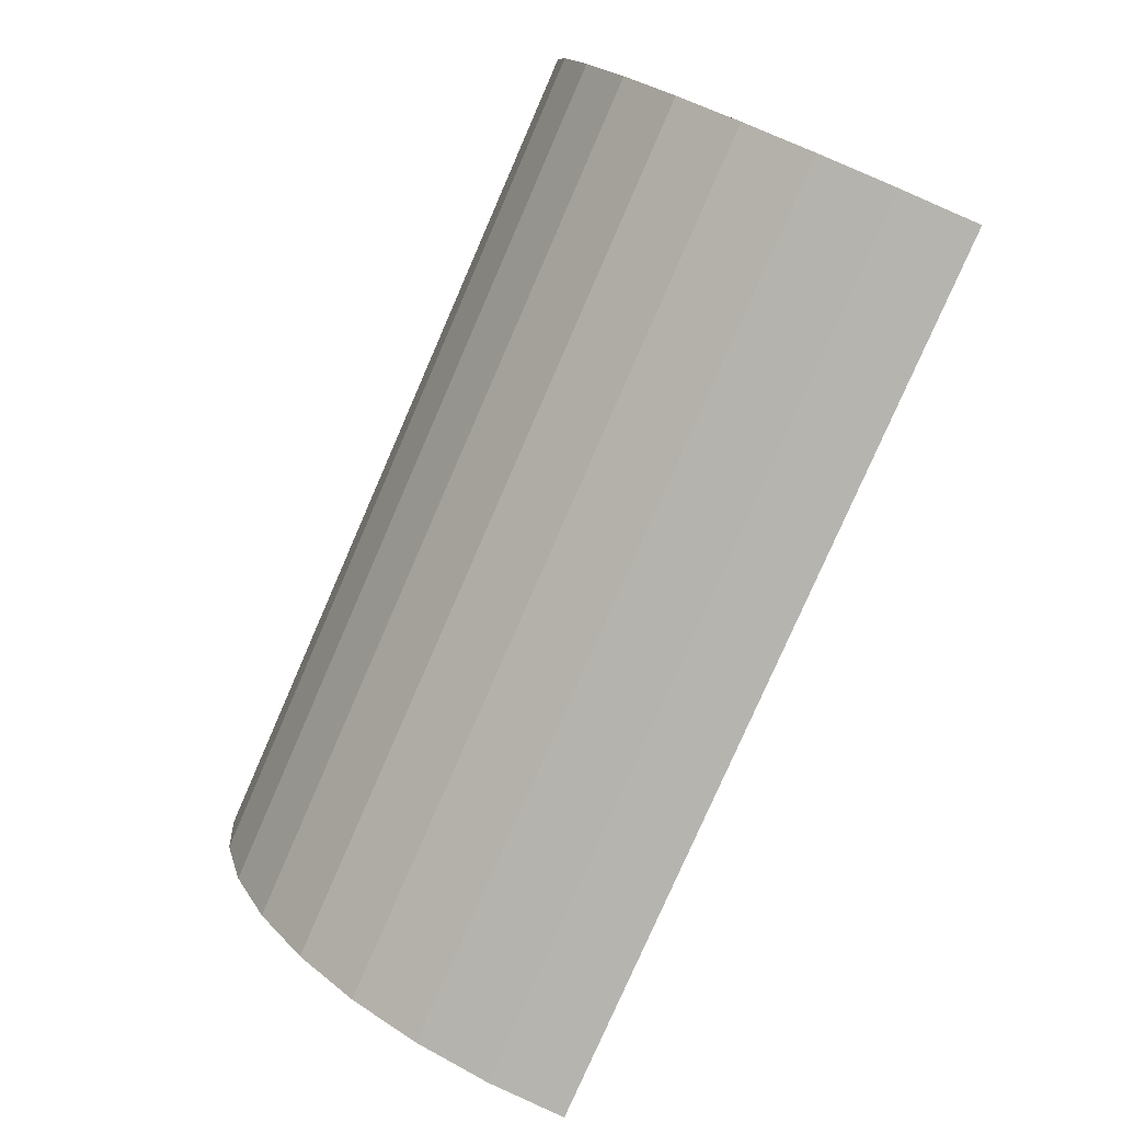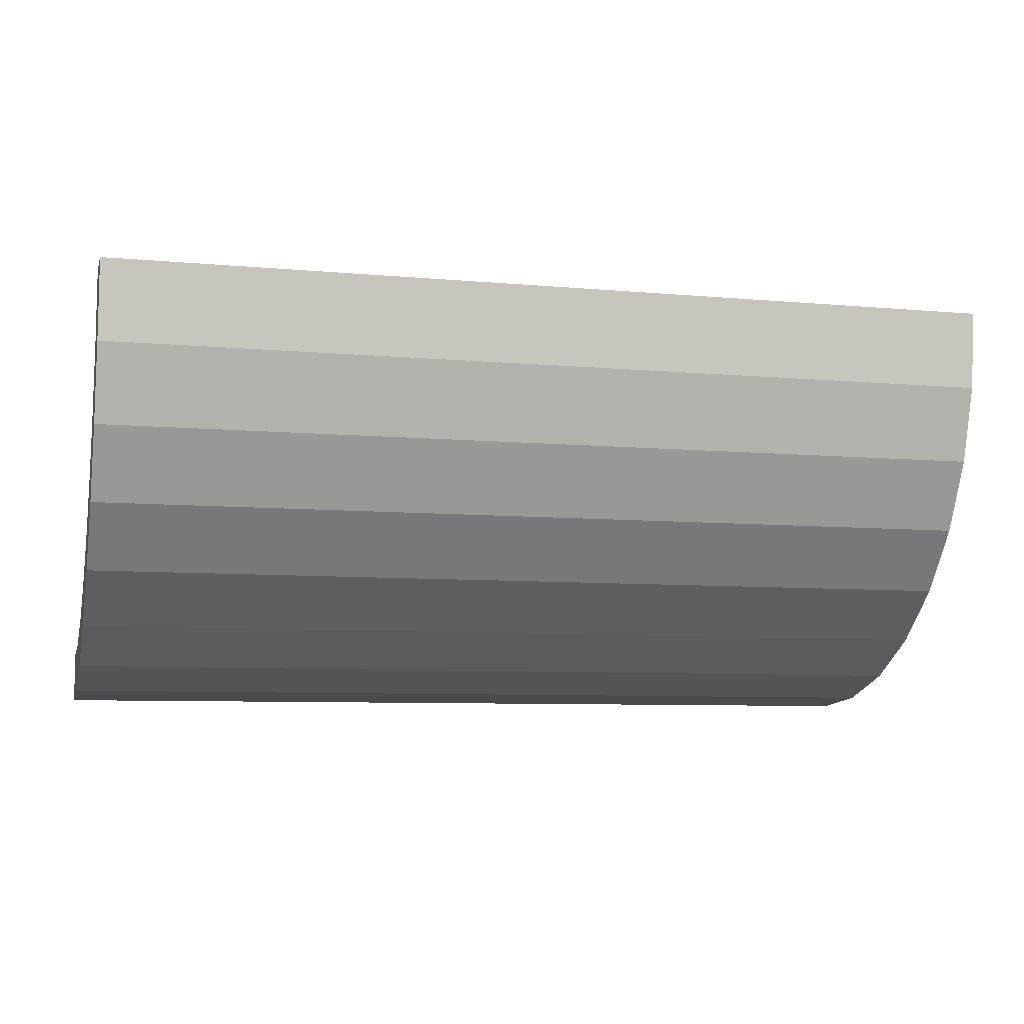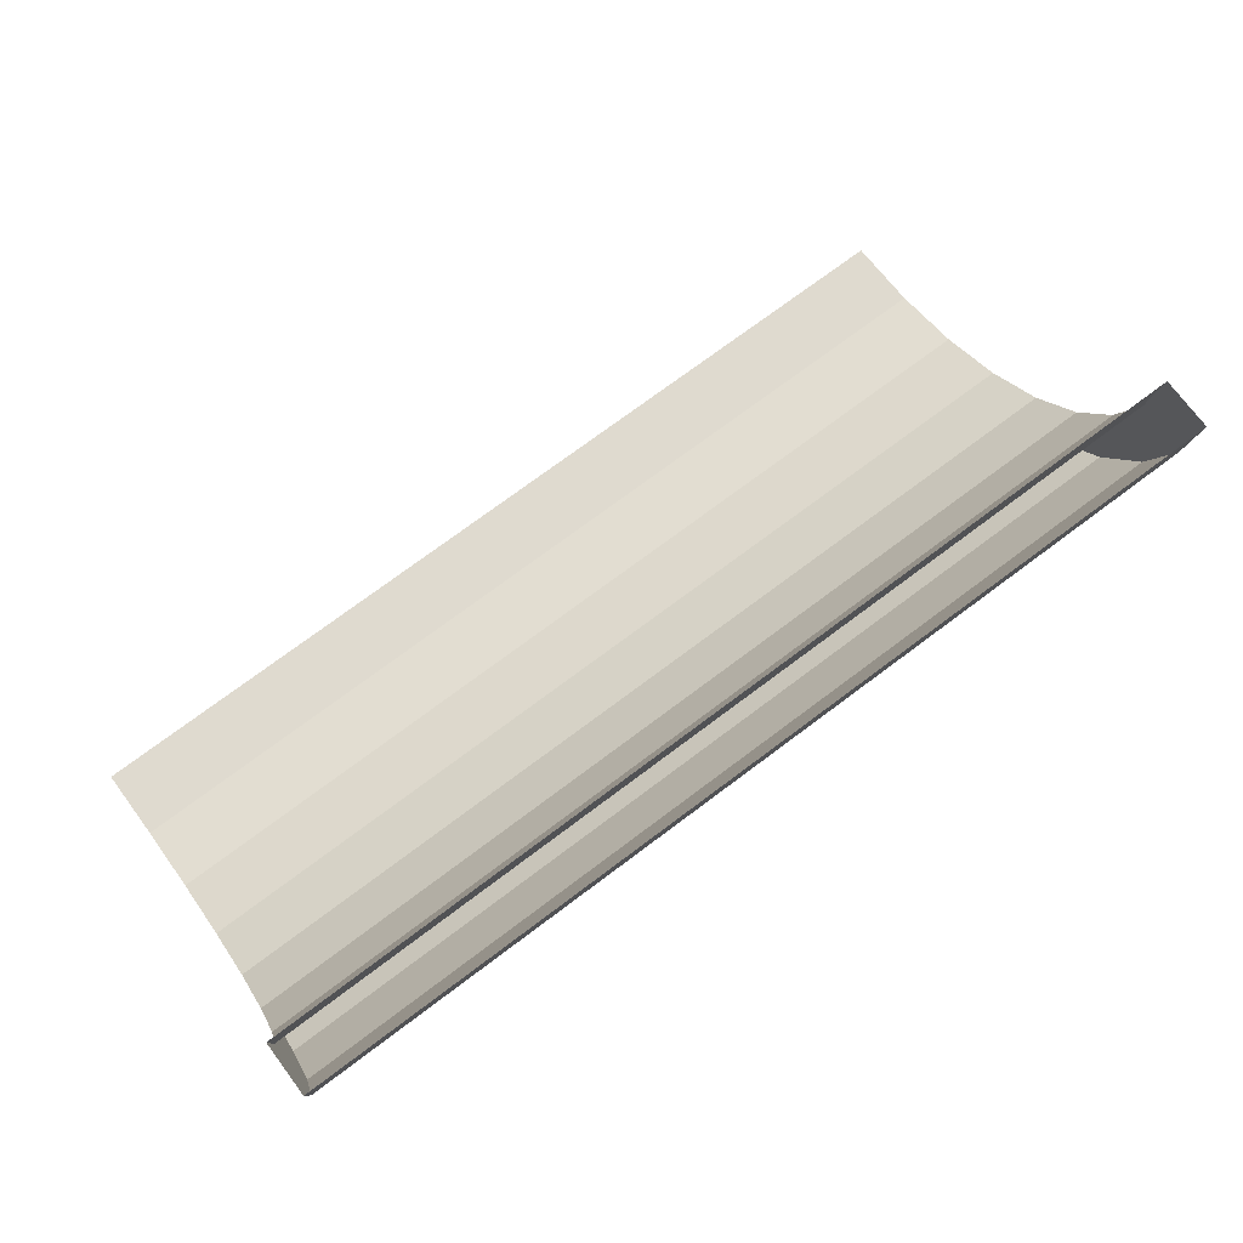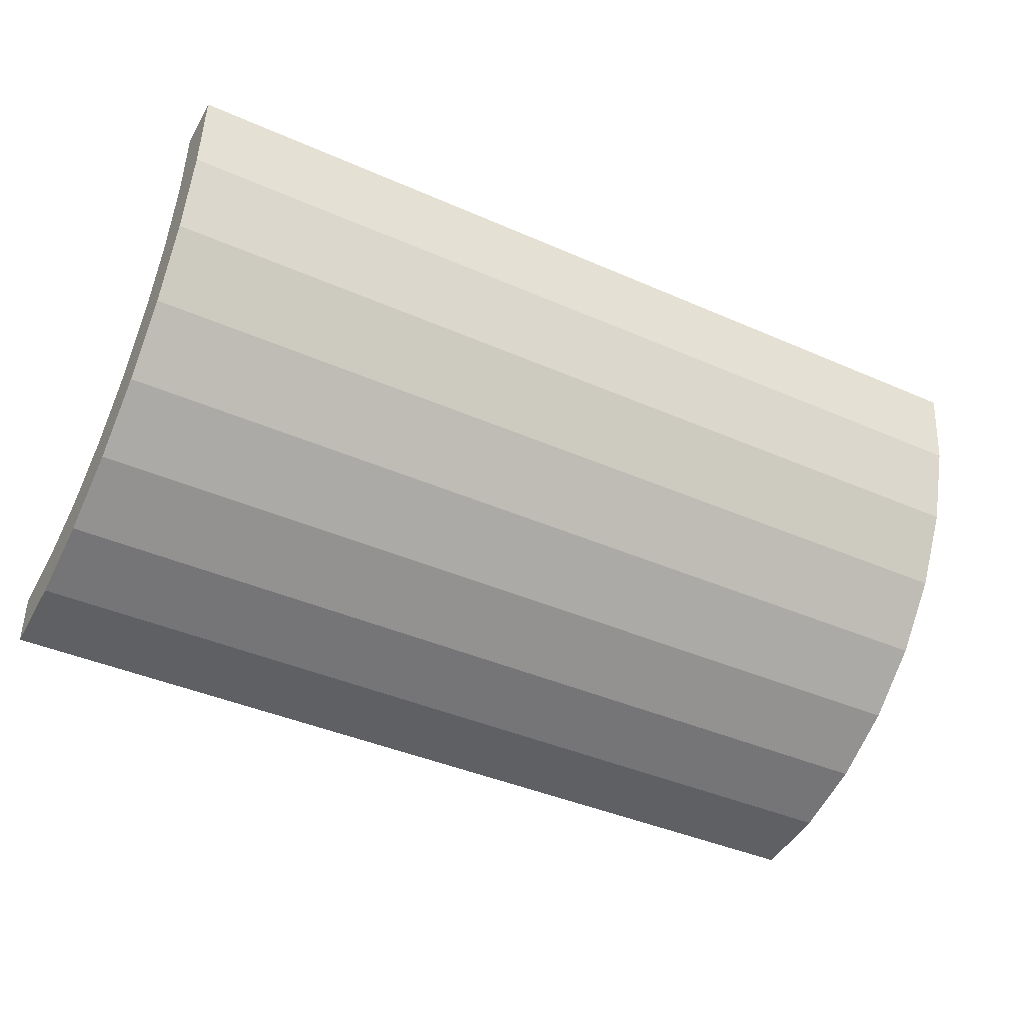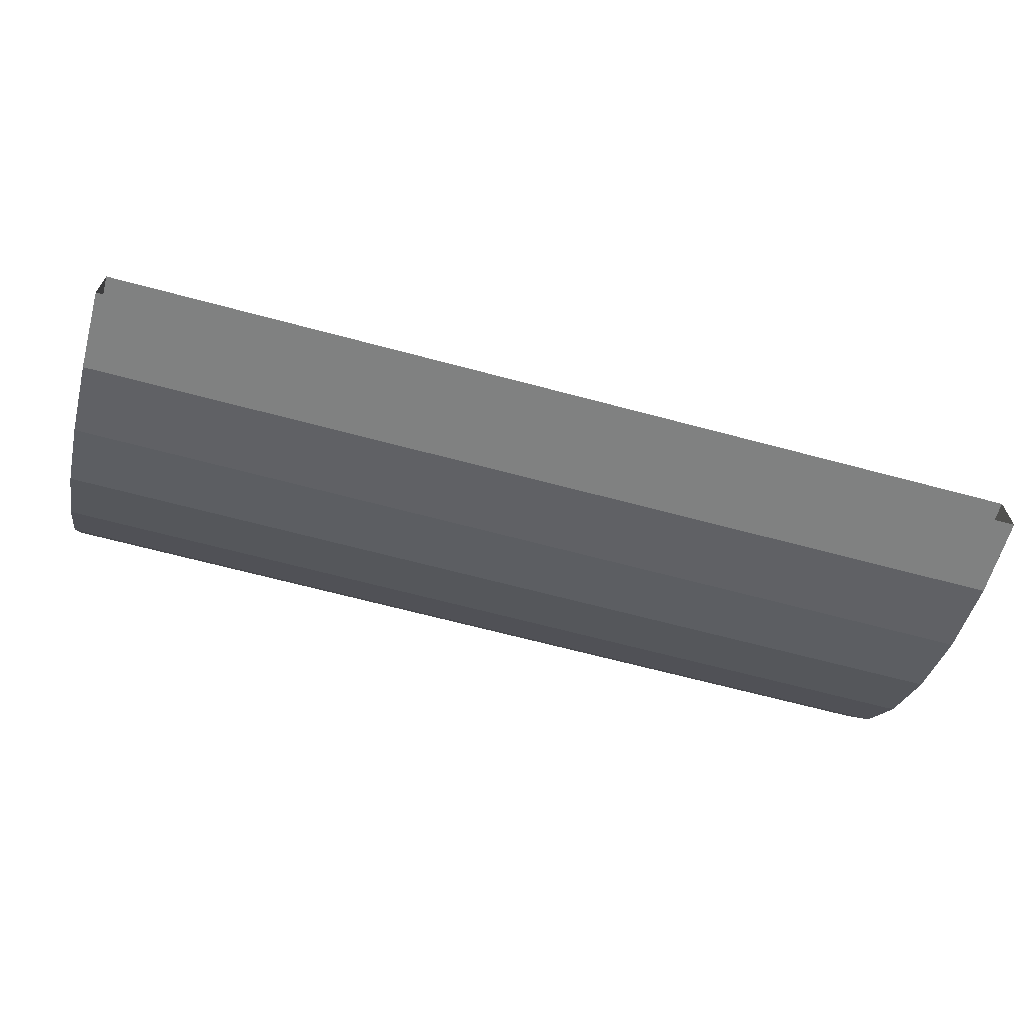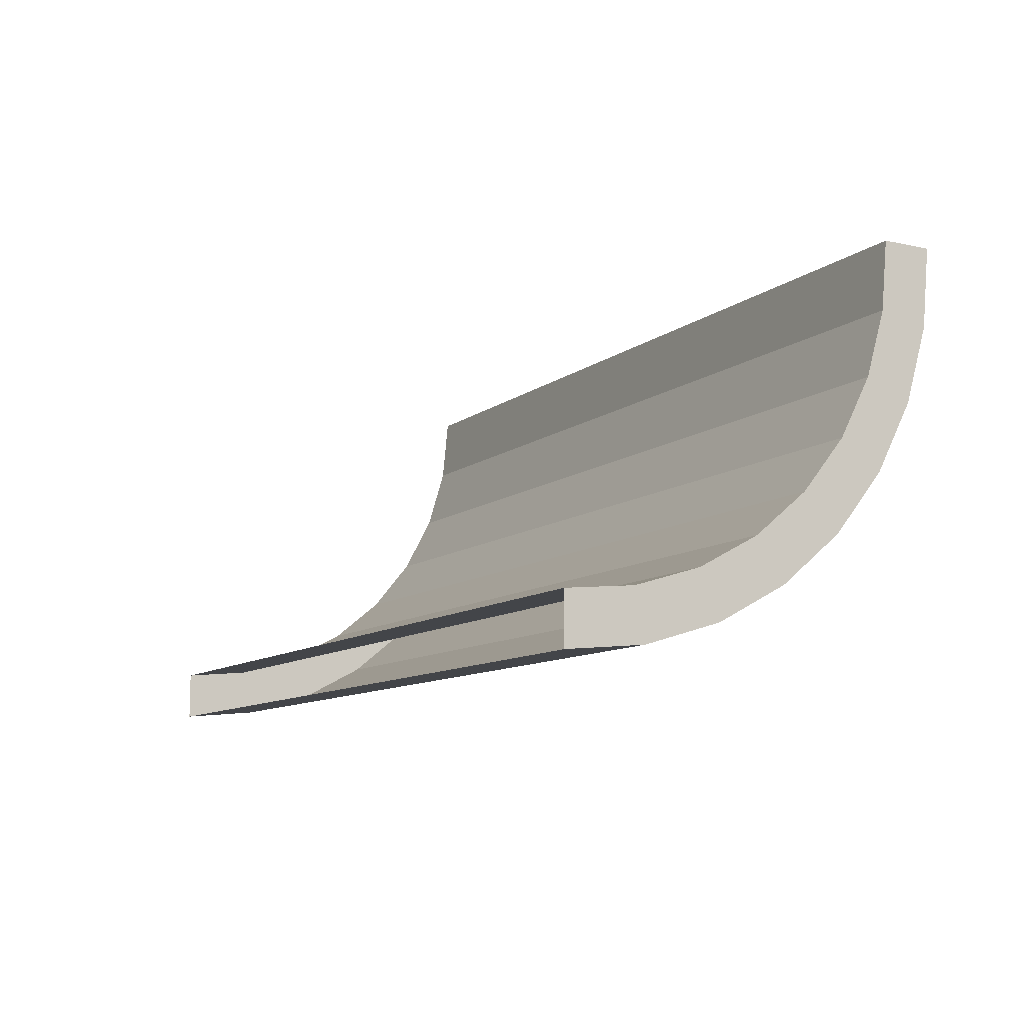
<metadata>
{"format":"obj","ext":"obj","renderer":"f3d","projection":"perspective","resolution":1024,"background":"white","views":[{"elev":-79.4,"azim":66.4,"up":"+Z"},{"elev":-7.5,"azim":165.4,"up":"+Y"},{"elev":74.2,"azim":-36.8,"up":"+Z"},{"elev":-41.1,"azim":-28.1,"up":"+Z"},{"elev":-65.9,"azim":-15.1,"up":"+Y"},{"elev":-10.1,"azim":-118.9,"up":"+Z"}]}
</metadata>
<code>
o WhichOneCurve1
g Arch (22)
v 0 0 0
v 1.919e-07 0.07686 -0.7804
v -8 2.527e-05 0
v -8 0.07689 -0.7804
v 1.688e-06 0.5673 -0.6828
v 1.55e-06 0.5 1.46e-06
v -8 0.5673 -0.6828
v -8 0.5 1.907e-06
v 8.624e-07 0.3045 -1.531
v -8 0.3045 -1.531
v 2.304e-06 0.7664 -1.339
v -8 0.7665 -1.339
v 1.954e-06 0.6741 -2.222
v -8 0.6742 -2.222
v 3.222e-06 1.09 -1.944
v -8 1.09 -1.944
v 3.408e-06 1.172 -2.828
v -8 1.172 -2.828
v 4.621e-06 1.525 -2.475
v -8 1.525 -2.475
v 5.285e-06 1.778 -3.326
v -8 1.778 -3.326
v 6.264e-06 2.056 -2.91
v -8 2.056 -2.91
v 7.409e-06 2.469 -3.696
v -8 2.469 -3.696
v 8.152e-06 2.661 -3.234
v -8 2.661 -3.234
v 9.78e-06 3.22 -3.923
v -8 3.22 -3.923
v 1.005e-05 3.317 -3.433
v -8 3.317 -3.433
v 1.216e-05 4 -4
v -8 4 -4
v 1.219e-05 4 -3.5
v -8 4 -3.5
v -8.5 2.635e-05 -9.537e-07
v -8.5 0.07689 -0.7804
v -8.5 0.5 9.537e-07
v -8.5 0.5673 -0.6828
v 0.5001 0.07686 -0.7804
v 0.5001 5.96e-08 1.192e-07
v 0.5001 0.5673 -0.6828
v 0.5001 0.5 1.609e-06
v -8.5 0.3045 -1.531
v -8.5 0.7665 -1.339
v 0.5001 0.3045 -1.531
v 0.5001 0.7664 -1.339
v -8.5 0.6742 -2.222
v -8.5 1.09 -1.944
v 0.5001 0.6741 -2.222
v 0.5001 1.09 -1.944
v -8.5 1.172 -2.828
v -8.5 1.525 -2.475
v 0.5001 1.172 -2.828
v 0.5001 1.525 -2.475
v -8.5 1.778 -3.326
v -8.5 2.056 -2.91
v 0.5001 1.778 -3.326
v 0.5001 2.056 -2.91
v -8.5 2.469 -3.696
v -8.5 2.661 -3.234
v 0.5001 2.469 -3.696
v 0.5001 2.661 -3.234
v -8.5 3.22 -3.923
v -8.5 3.317 -3.433
v 0.5001 3.22 -3.923
v 0.5001 3.317 -3.433
v -8.5 4 -4
v -8.5 4 -3.5
v 0.5001 4 -4
v 0.5001 4 -3.5
f 7 8 6 5
f 12 7 5 11
f 16 12 11 15
f 20 16 15 19
f 24 20 19 23
f 28 24 23 27
f 32 28 27 31
f 36 32 31 35
f 3 4 2 1
f 4 10 9 2
f 10 14 13 9
f 14 18 17 13
f 18 22 21 17
f 22 26 25 21
f 26 30 29 25
f 30 34 33 29
f 39 40 38 37
f 43 44 42 41
f 40 46 45 38
f 48 43 41 47
f 46 50 49 45
f 52 48 47 51
f 50 54 53 49
f 56 52 51 55
f 54 58 57 53
f 60 56 55 59
f 58 62 61 57
f 64 60 59 63
f 62 66 65 61
f 68 64 63 67
f 66 70 69 65
f 72 68 67 71
f 38 45 10 4
f 40 39 8 7
f 46 40 7 12
f 45 49 14 10
f 50 46 12 16
f 49 53 18 14
f 54 50 16 20
f 53 57 22 18
f 58 54 20 24
f 57 61 26 22
f 62 58 24 28
f 61 65 30 26
f 66 62 28 32
f 65 69 34 30
f 70 66 32 36
f 37 38 4 3
f 47 41 2 9
f 48 52 15 11
f 43 48 11 5
f 41 42 1 2
f 44 43 5 6
f 51 47 9 13
f 52 56 19 15
f 55 51 13 17
f 56 60 23 19
f 59 55 17 21
f 60 64 27 23
f 63 59 21 25
f 64 68 31 27
f 67 63 25 29
f 68 72 35 31
f 71 67 29 33

</code>
